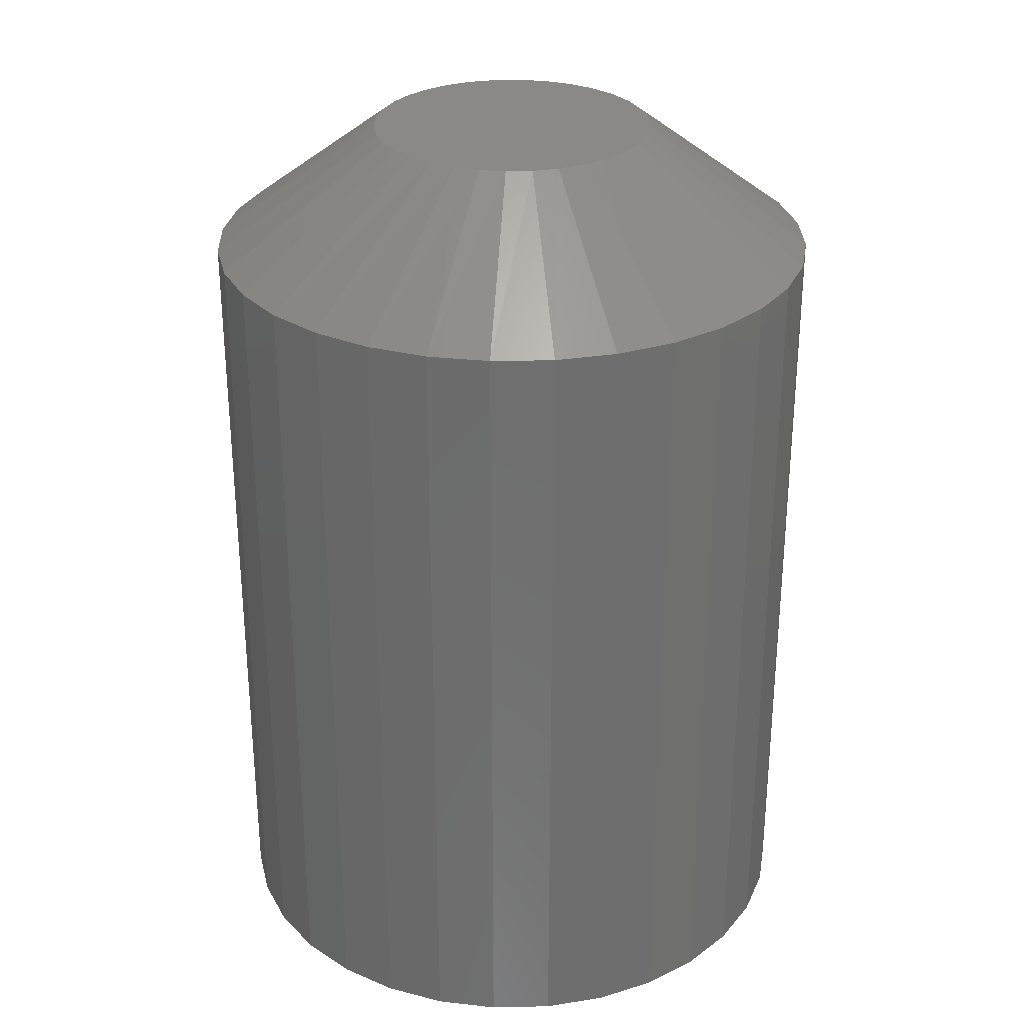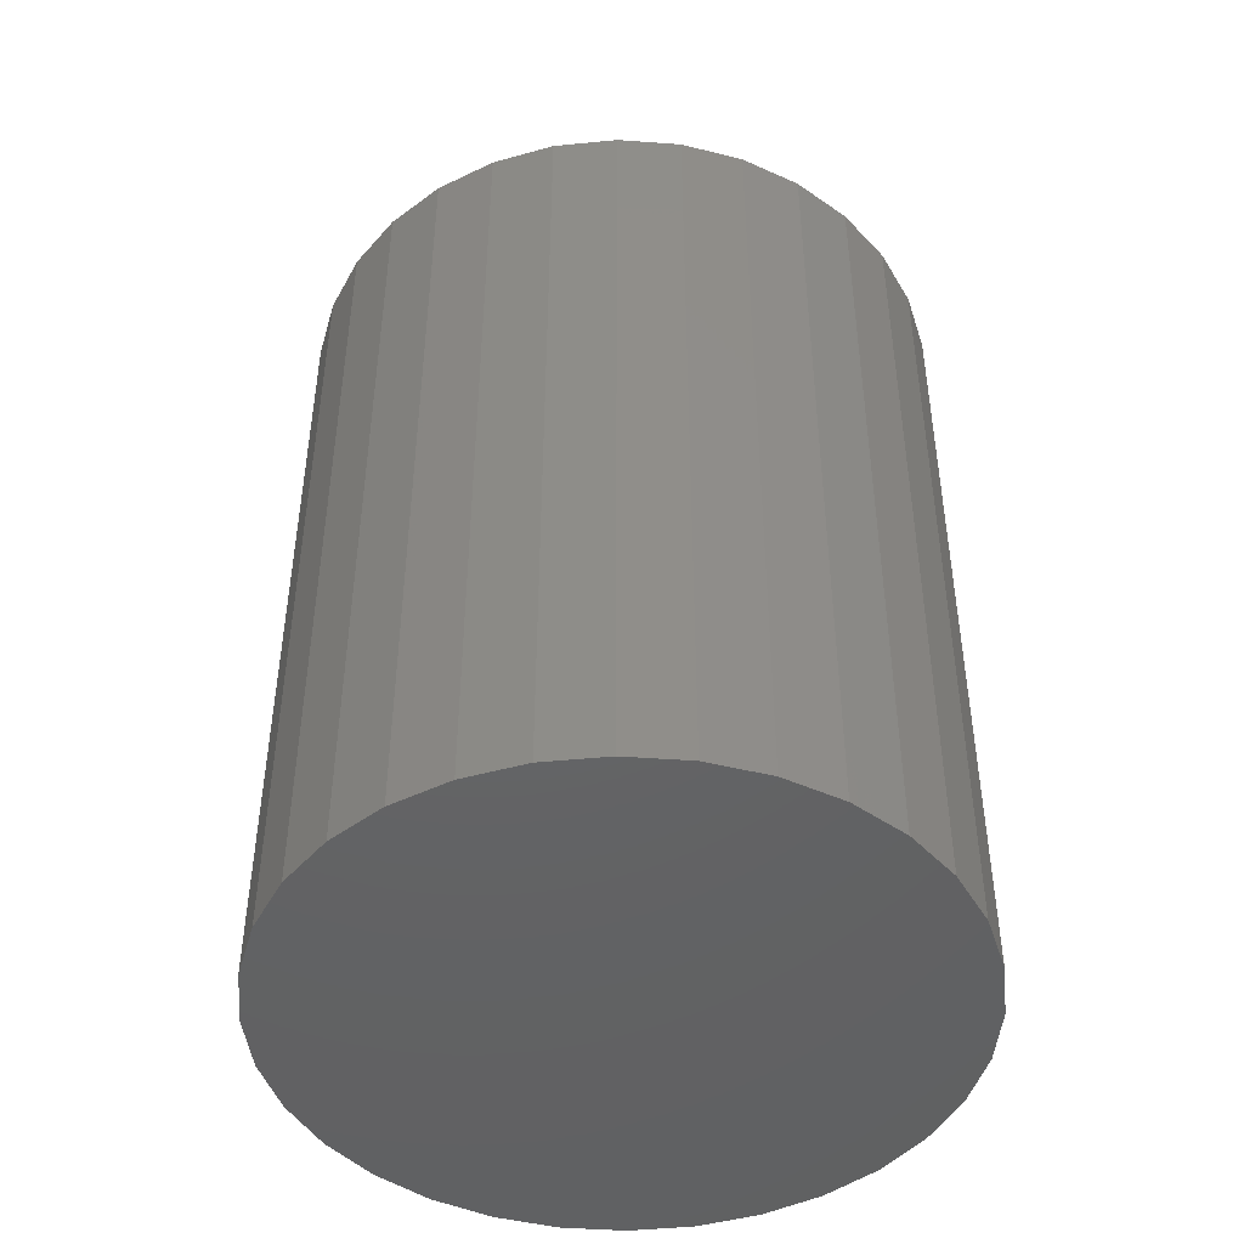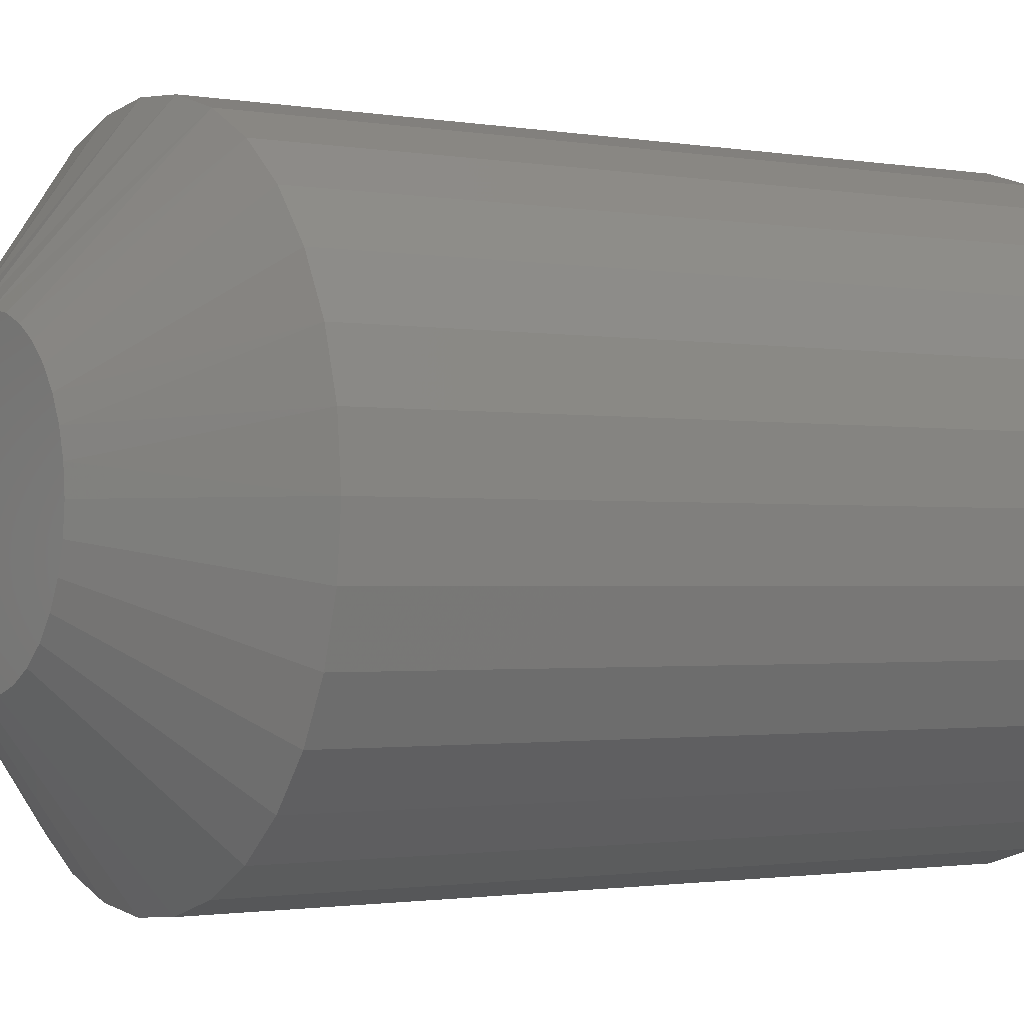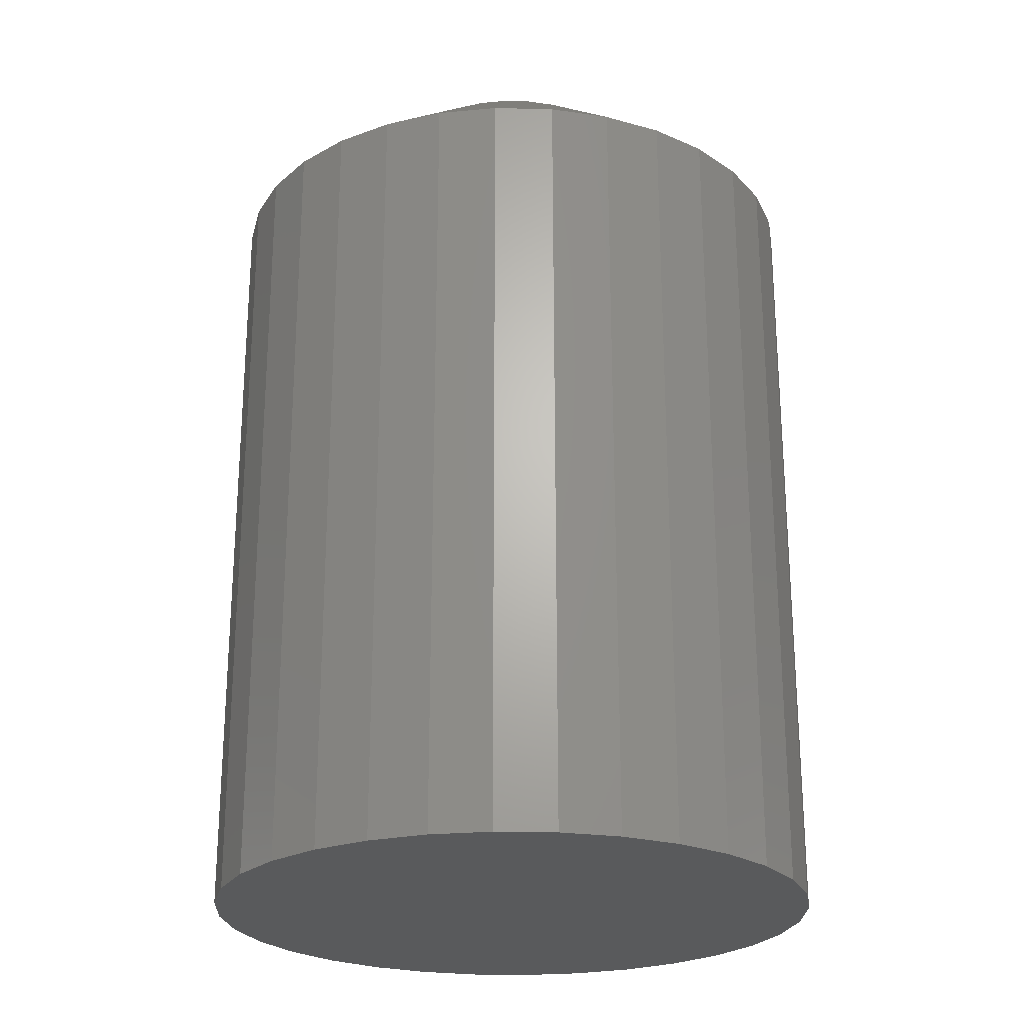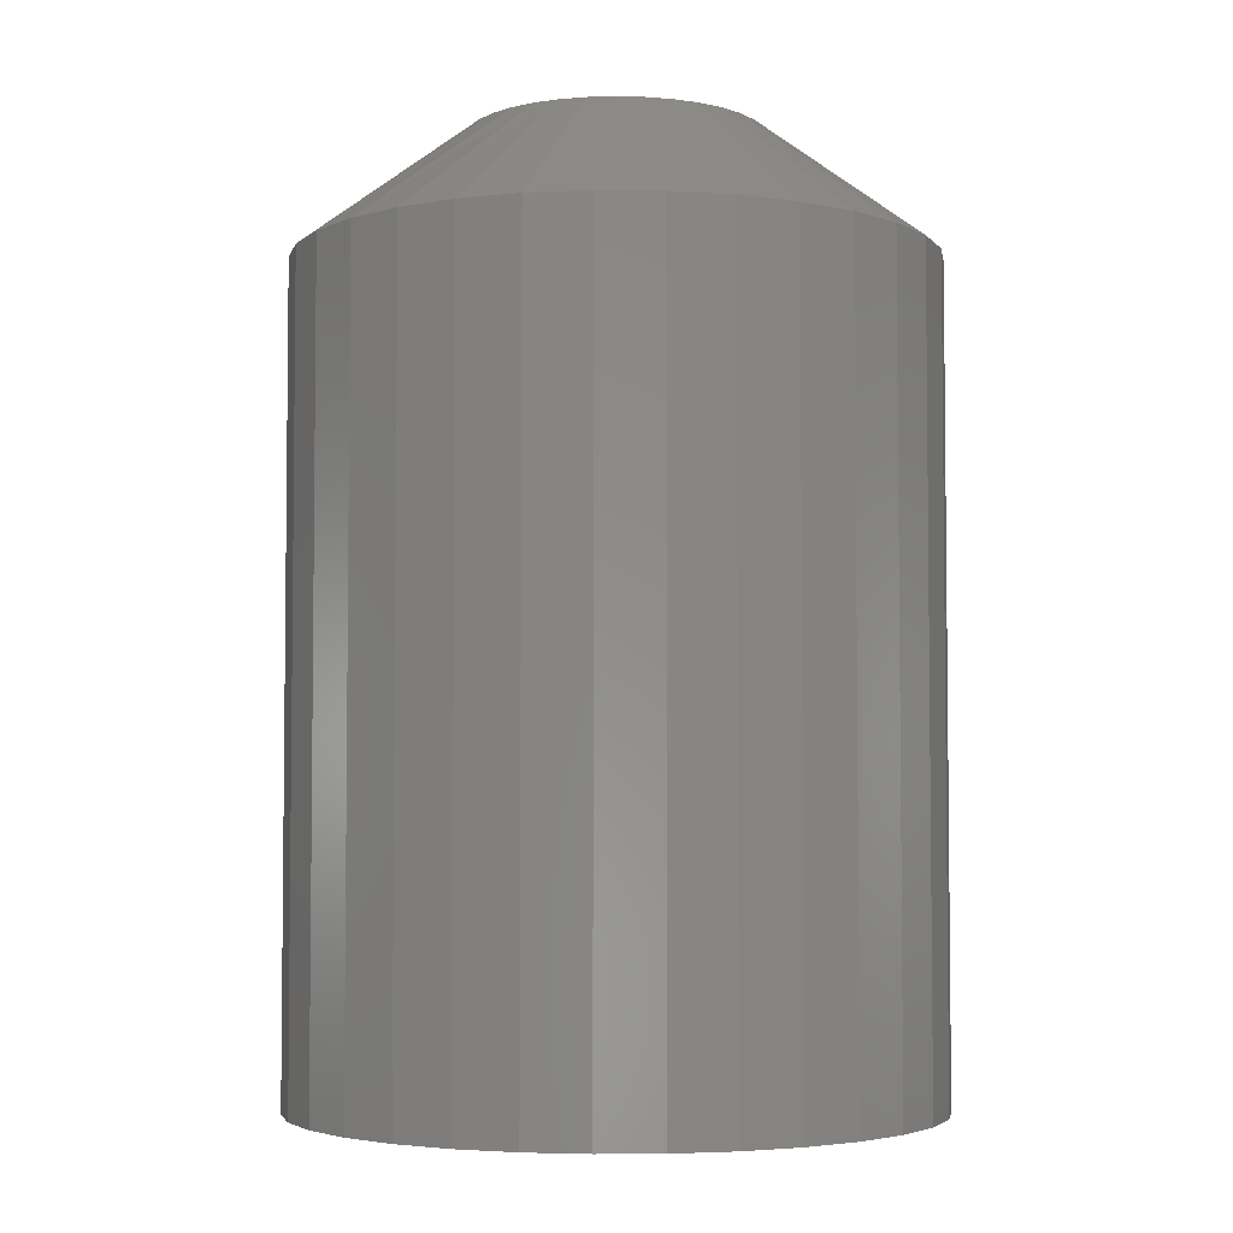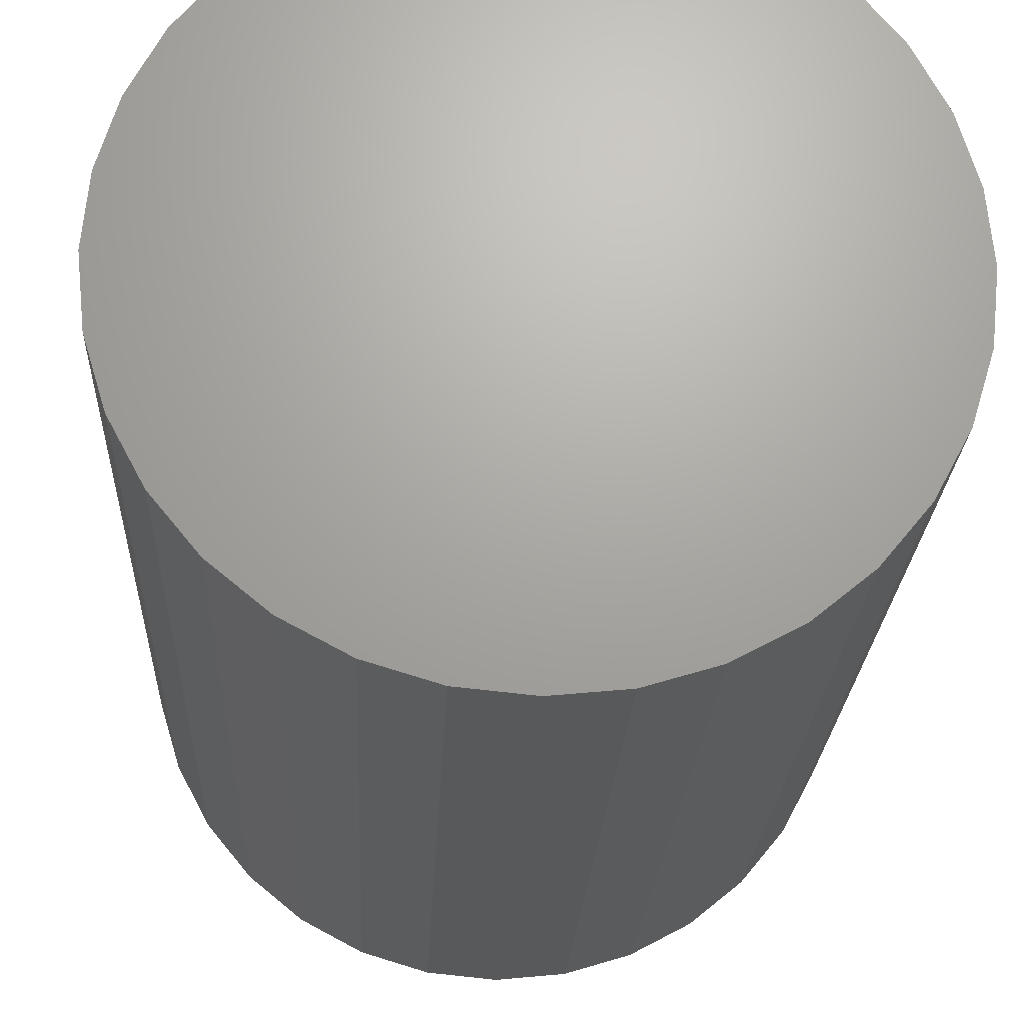
<metadata>
{"format":"stl","ext":"stl","renderer":"f3d","projection":"perspective","resolution":1024,"background":"white","views":[{"elev":29.2,"azim":71.3,"up":"+Y"},{"elev":-45.9,"azim":-10.4,"up":"+Y"},{"elev":-1.4,"azim":-122.7,"up":"+Z"},{"elev":-24.1,"azim":-131.7,"up":"+Y"},{"elev":-4.1,"azim":37.3,"up":"+Y"},{"elev":-21.8,"azim":-2.4,"up":"+Z"}]}
</metadata>
<code>
# stl→obj: 97 verts, 190 faces
v -0.2508 8.62e-17 0.3826
v -0.2363 8.796e-17 0.3853
v -0.2216 8.96e-17 0.3853
v -0.2071 9.106e-17 0.3826
v -0.2646 8.438e-17 0.3773
v -0.1933 9.229e-17 0.3773
v -0.2771 8.256e-17 0.3695
v -0.1808 9.325e-17 0.3695
v -0.288 8.079e-17 0.3596
v -0.1699 9.391e-17 0.3596
v -0.1845 8.56e-17 0.2393
v -0.2734 7.574e-17 0.2393
v -0.1724 8.75e-17 0.2492
v -0.2595 7.687e-17 0.2319
v -0.1984 8.366e-17 0.2319
v -0.2445 7.828e-17 0.2274
v -0.2134 8.174e-17 0.2274
v -0.2289 7.993e-17 0.2258
v -0.2855 7.495e-17 0.2492
v -0.2954 7.452e-17 0.2613
v -0.1625 8.928e-17 0.2613
v -0.3028 7.447e-17 0.2752
v -0.1551 9.086e-17 0.2752
v -0.3073 7.479e-17 0.2902
v -0.1505 9.22e-17 0.2902
v -0.3089 7.549e-17 0.3058
v -0.149 9.324e-17 0.3058
v -0.3075 7.645e-17 0.3204
v -0.1504 9.39e-17 0.3204
v -0.3035 7.769e-17 0.3346
v -0.1544 9.424e-17 0.3346
v -0.2969 7.915e-17 0.3478
v -0.161 9.424e-17 0.3478
v -0.05526 -0.07031 0.3058
v -0.05526 -0.5156 0.3058
v -0.0586 -0.07031 0.2719
v -0.0586 -0.5156 0.2719
v -0.06848 -0.07031 0.2393
v -0.06848 -0.5156 0.2393
v -0.08453 -0.07031 0.2093
v -0.08453 -0.5156 0.2093
v -0.1061 -0.07031 0.1829
v -0.1061 -0.5156 0.1829
v -0.1325 -0.07031 0.1613
v -0.1325 -0.5156 0.1613
v -0.1625 -0.07031 0.1453
v -0.1625 -0.5156 0.1453
v -0.1951 -0.07031 0.1354
v -0.1951 -0.5156 0.1354
v -0.2289 -0.07031 0.1321
v -0.2289 -0.5156 0.1321
v -0.2628 -0.07031 0.1354
v -0.2628 -0.5156 0.1354
v -0.2954 -0.07031 0.1453
v -0.2954 -0.5156 0.1453
v -0.3254 -0.07031 0.1613
v -0.3254 -0.5156 0.1613
v -0.3518 -0.07031 0.1829
v -0.3518 -0.5156 0.1829
v -0.3734 -0.07031 0.2093
v -0.3734 -0.5156 0.2093
v -0.3894 -0.07031 0.2393
v -0.3894 -0.5156 0.2393
v -0.3993 -0.07031 0.2719
v -0.3993 -0.5156 0.2719
v -0.4026 -0.07031 0.3058
v -0.4026 -0.5156 0.3058
v -0.3993 -0.07031 0.3396
v -0.3993 -0.5156 0.3396
v -0.3894 -0.07031 0.3722
v -0.3894 -0.5156 0.3722
v -0.3734 -0.07031 0.4023
v -0.3734 -0.5156 0.4023
v -0.3518 -0.07031 0.4286
v -0.3518 -0.5156 0.4286
v -0.3254 -0.07031 0.4502
v -0.3254 -0.5156 0.4502
v -0.2954 -0.07031 0.4662
v -0.2954 -0.5156 0.4662
v -0.2628 -0.07031 0.4761
v -0.2628 -0.5156 0.4761
v -0.2289 -0.07031 0.4794
v -0.2289 -0.5156 0.4794
v -0.1951 -0.07031 0.4761
v -0.1951 -0.5156 0.4761
v -0.1625 -0.07031 0.4662
v -0.1625 -0.5156 0.4662
v -0.1325 -0.07031 0.4502
v -0.1325 -0.5156 0.4502
v -0.1061 -0.07031 0.4286
v -0.1061 -0.5156 0.4286
v -0.08453 -0.07031 0.4023
v -0.08453 -0.5156 0.4023
v -0.06848 -0.07031 0.3722
v -0.06848 -0.5156 0.3722
v -0.0586 -0.07031 0.3396
v -0.0586 -0.5156 0.3396
f 1 2 3
f 4 1 3
f 5 1 4
f 6 5 4
f 7 5 6
f 8 7 6
f 9 7 8
f 10 9 8
f 11 12 13
f 14 12 11
f 15 14 11
f 16 14 15
f 17 16 15
f 18 16 17
f 12 19 13
f 13 19 20
f 13 20 21
f 21 20 22
f 21 22 23
f 23 22 24
f 23 24 25
f 25 24 26
f 25 26 27
f 27 26 28
f 27 28 29
f 29 28 30
f 29 30 31
f 31 30 32
f 31 32 33
f 33 32 9
f 33 9 10
f 34 35 36
f 36 35 37
f 36 37 38
f 38 37 39
f 38 39 40
f 40 39 41
f 40 41 42
f 42 41 43
f 42 43 44
f 44 43 45
f 44 45 46
f 46 45 47
f 46 47 48
f 48 47 49
f 48 49 50
f 50 49 51
f 50 51 52
f 52 51 53
f 52 53 54
f 54 53 55
f 54 55 56
f 56 55 57
f 56 57 58
f 58 57 59
f 58 59 60
f 60 59 61
f 60 61 62
f 62 61 63
f 62 63 64
f 64 63 65
f 64 65 66
f 66 65 67
f 66 67 68
f 68 67 69
f 68 69 70
f 70 69 71
f 70 71 72
f 72 71 73
f 72 73 74
f 74 73 75
f 74 75 76
f 76 75 77
f 76 77 78
f 78 77 79
f 78 79 80
f 80 79 81
f 80 81 82
f 82 81 83
f 82 83 84
f 84 83 85
f 84 85 86
f 86 85 87
f 86 87 88
f 88 87 89
f 88 89 90
f 90 89 91
f 90 91 92
f 92 91 93
f 92 93 94
f 94 93 95
f 94 95 96
f 96 95 97
f 96 97 34
f 34 97 35
f 14 54 12
f 48 18 17
f 50 16 18
f 18 48 50
f 20 60 22
f 22 60 62
f 22 62 24
f 24 62 64
f 24 64 26
f 26 64 66
f 40 21 38
f 38 21 23
f 38 23 36
f 36 23 25
f 36 25 34
f 34 25 27
f 60 20 58
f 58 20 19
f 58 19 56
f 56 19 12
f 56 12 54
f 54 14 52
f 52 14 16
f 52 16 50
f 48 17 46
f 46 17 15
f 46 15 44
f 21 40 13
f 13 40 42
f 13 42 11
f 11 42 44
f 11 44 15
f 33 92 31
f 31 92 94
f 31 94 29
f 29 94 96
f 29 96 27
f 27 96 34
f 26 66 28
f 28 66 68
f 28 68 30
f 30 68 70
f 30 70 32
f 32 70 72
f 32 72 9
f 9 72 74
f 9 74 7
f 7 74 76
f 7 76 5
f 5 76 78
f 5 78 1
f 3 82 4
f 4 82 84
f 4 84 6
f 6 84 86
f 6 86 8
f 8 86 88
f 8 88 10
f 10 88 90
f 10 90 33
f 33 90 92
f 1 78 2
f 2 78 80
f 2 80 3
f 3 80 82
f 81 85 83
f 85 81 79
f 85 79 87
f 47 53 49
f 49 53 51
f 87 79 89
f 89 79 77
f 89 77 91
f 91 77 75
f 91 75 93
f 93 75 73
f 93 73 95
f 95 73 71
f 95 71 97
f 97 71 69
f 97 69 35
f 35 69 67
f 35 67 37
f 37 67 65
f 37 65 39
f 39 65 63
f 39 63 41
f 41 63 61
f 41 61 43
f 43 61 59
f 43 59 45
f 45 59 57
f 45 57 47
f 47 57 55
f 47 55 53

</code>
